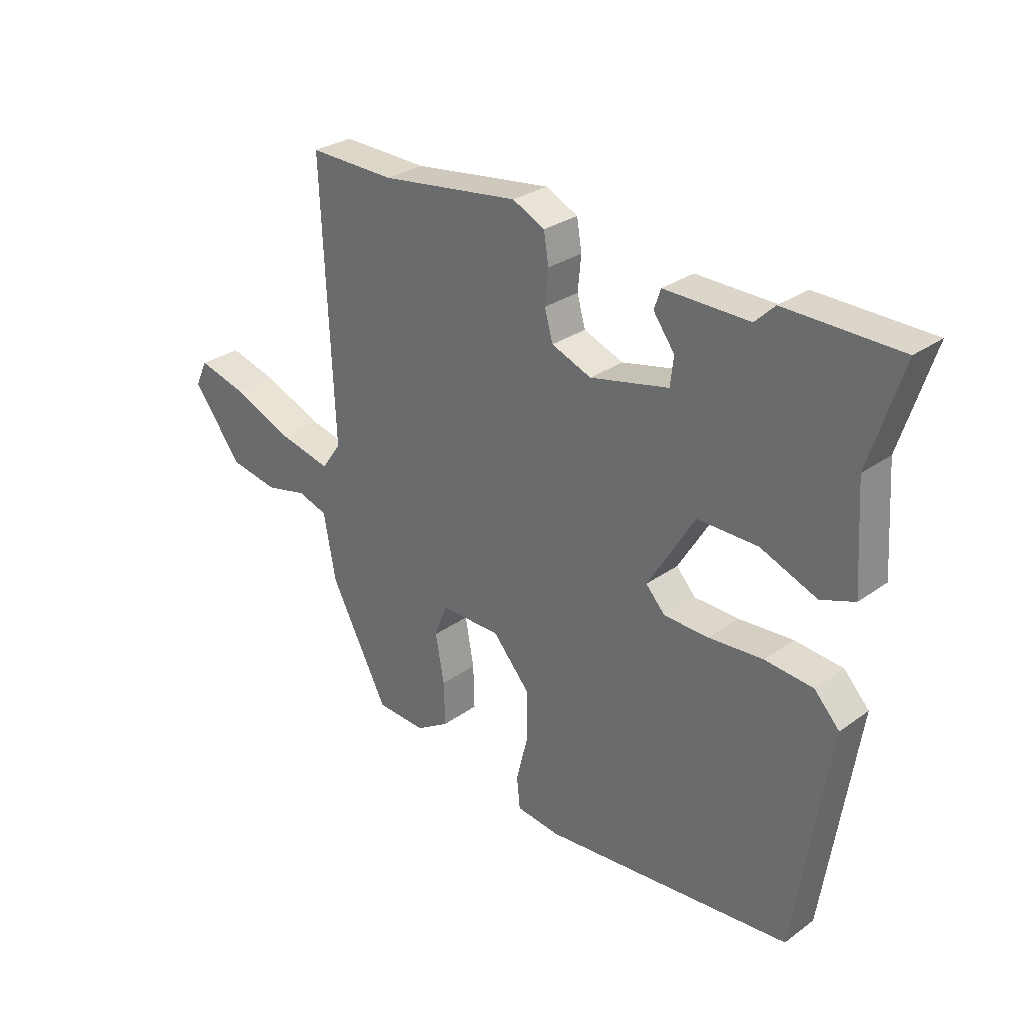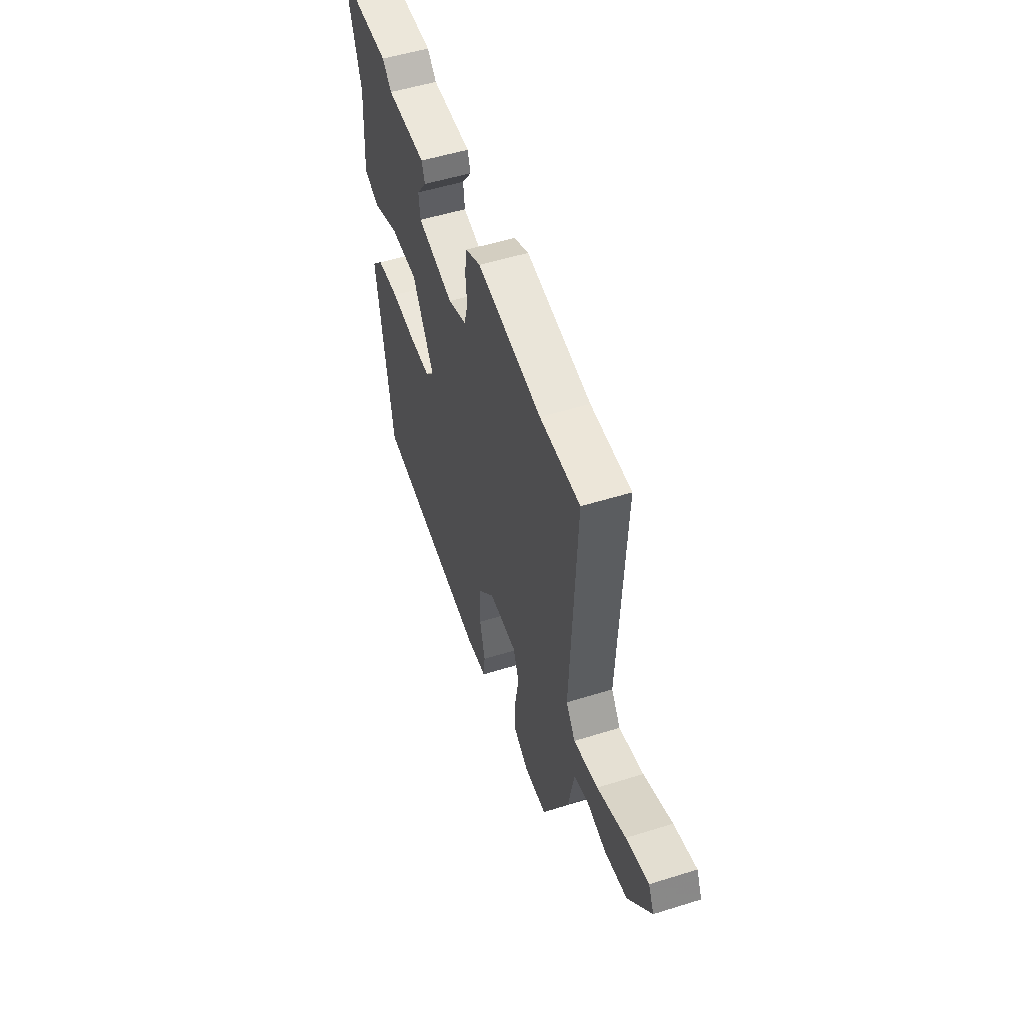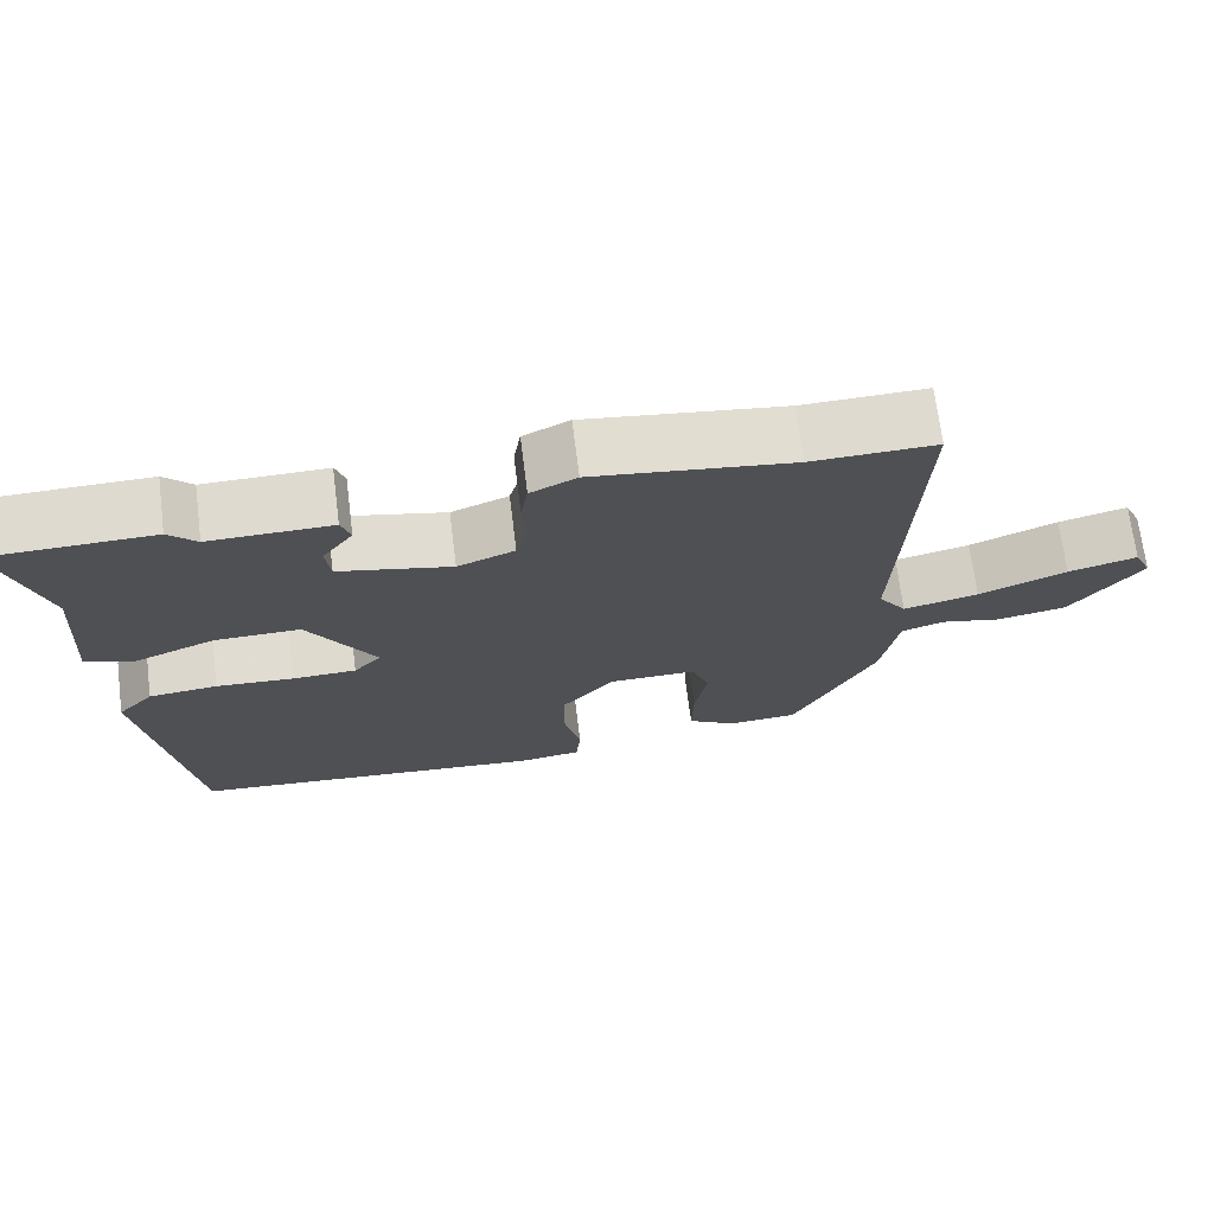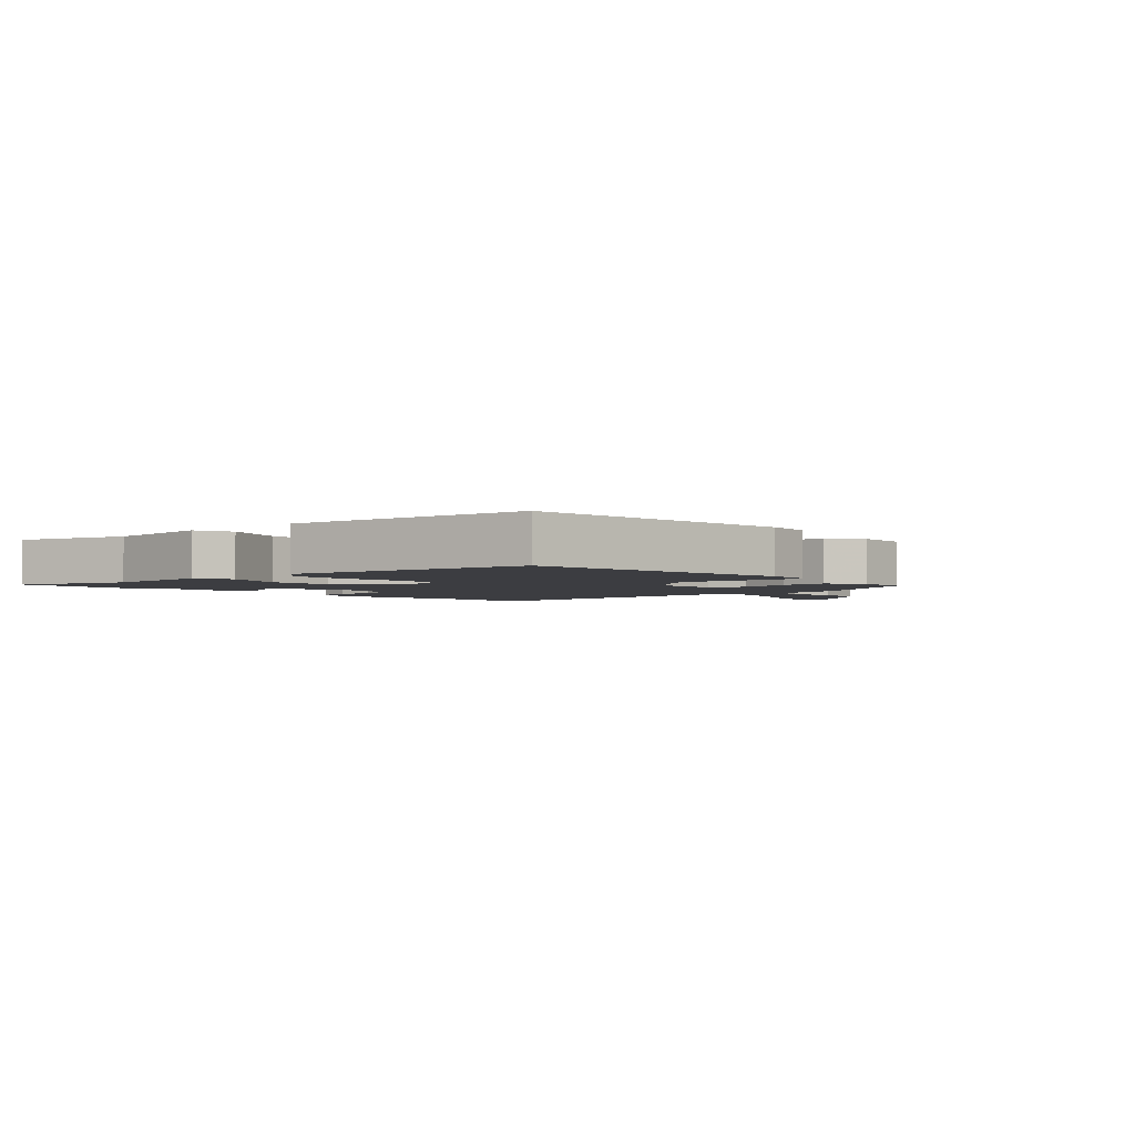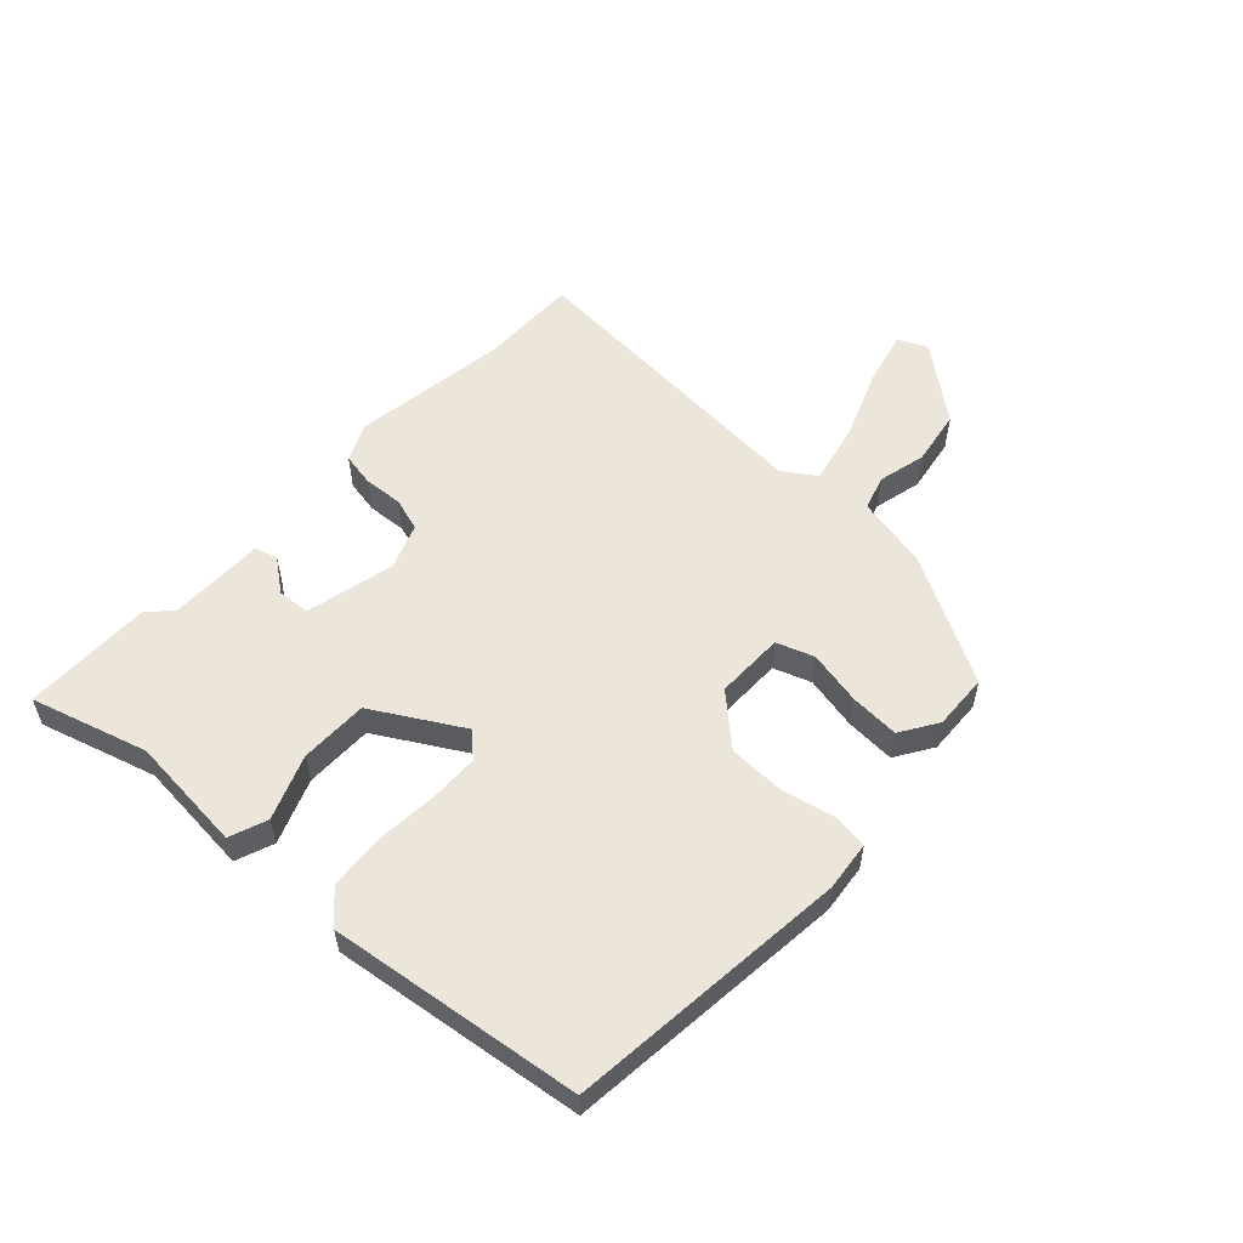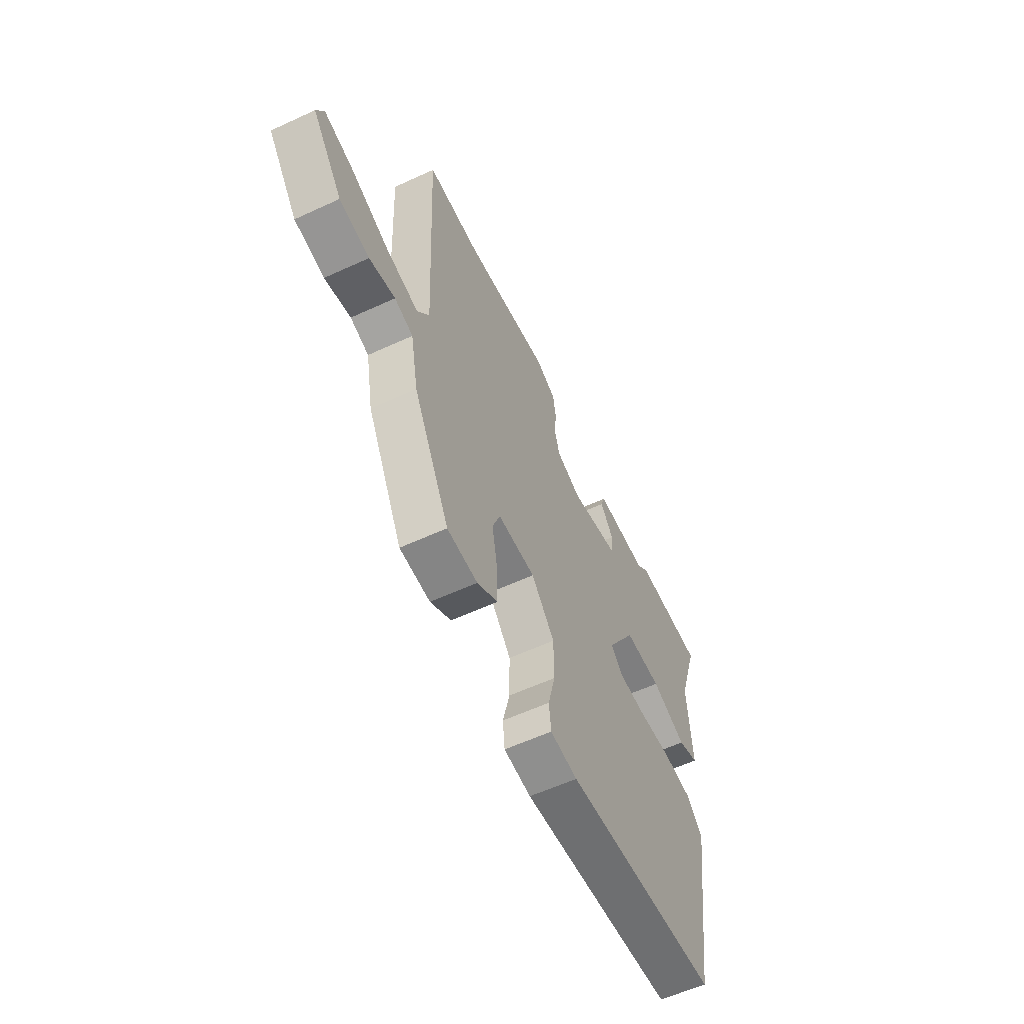
<metadata>
{"format":"obj","ext":"obj","renderer":"f3d","projection":"perspective","resolution":1024,"background":"white","views":[{"elev":28.8,"azim":43.1,"up":"+Z"},{"elev":53.1,"azim":-108.5,"up":"+Z"},{"elev":70.1,"azim":172.8,"up":"+Z"},{"elev":-2.8,"azim":133.5,"up":"+Y"},{"elev":56.2,"azim":134.2,"up":"+Y"},{"elev":-58.5,"azim":-64.5,"up":"+Z"}]}
</metadata>
<code>
v 0.375 0.07 0.503
v 0.584 0.07 0.498
v 0.524 0.07 0.312
v 0.536 0.07 0.123
v 0.474 0.07 0.101
v 0.371 0.07 0.143
v 0.261 0.07 0.145
v 0.175 0.07 0.005
v 0.21 0.07 -0.034
v 0.292 0.07 -0.037
v 0.391 0.07 -0.031
v 0.479 0.07 -0.04
v 0.525 0.07 -0.09
v 0.462 0.07 -0.497
v 0.005 0.07 -0.533
v -0.075 0.07 -0.522
v -0.081 0.07 -0.464
v -0.06 0.07 -0.38
v -0.06 0.07 -0.288
v -0.128 0.07 -0.209
v -0.239 0.07 -0.207
v -0.262 0.07 -0.267
v -0.246 0.07 -0.355
v -0.244 0.07 -0.435
v -0.305 0.07 -0.472
v -0.395 0.07 -0.466
v -0.501 0.07 -0.261
v -0.523 0.07 -0.141
v -0.578 0.07 -0.123
v -0.655 0.07 -0.14
v -0.744 0.07 -0.123
v -0.834 0.07 -0.003
v -0.812 0.07 0.044
v -0.724 0.07 0.02
v -0.612 0.07 -0.027
v -0.516 0.07 -0.05
v -0.48 0.07 0.001
v -0.502 0.07 0.5
v -0.344 0.07 0.495
v -0.09 0.07 0.527
v -0.031 0.07 0.498
v -0.022 0.07 0.443
v -0.028 0.07 0.381
v -0.013 0.07 0.327
v 0.06 0.07 0.298
v 0.204 0.07 0.329
v 0.21 0.07 0.381
v 0.171 0.07 0.435
v 0.183 0.07 0.471
v 0.339 0.07 0.468
v 0.375 0 0.503
v 0.584 0 0.498
v 0.524 0 0.312
v 0.536 0 0.123
v 0.474 0 0.101
v 0.371 0 0.143
v 0.261 0 0.145
v 0.175 0 0.005
v 0.21 0 -0.034
v 0.292 0 -0.037
v 0.391 0 -0.031
v 0.479 0 -0.04
v 0.525 0 -0.09
v 0.462 0 -0.497
v 0.005 0 -0.533
v -0.075 0 -0.522
v -0.081 0 -0.464
v -0.06 0 -0.38
v -0.06 0 -0.288
v -0.128 0 -0.209
v -0.239 0 -0.207
v -0.262 0 -0.267
v -0.246 0 -0.355
v -0.244 0 -0.435
v -0.305 0 -0.472
v -0.395 0 -0.466
v -0.501 0 -0.261
v -0.523 0 -0.141
v -0.578 0 -0.123
v -0.655 0 -0.14
v -0.744 0 -0.123
v -0.834 0 -0.003
v -0.812 0 0.044
v -0.724 0 0.02
v -0.612 0 -0.027
v -0.516 0 -0.05
v -0.48 0 0.001
v -0.502 0 0.5
v -0.344 0 0.495
v -0.09 0 0.527
v -0.031 0 0.498
v -0.022 0 0.443
v -0.028 0 0.381
v -0.013 0 0.327
v 0.06 0 0.298
v 0.204 0 0.329
v 0.21 0 0.381
v 0.171 0 0.435
v 0.183 0 0.471
v 0.339 0 0.468
f 47 48 49 50
f 46 47 50
f 1 2 3
f 50 1 3
f 46 50 3
f 4 5 6
f 3 4 6
f 46 3 6
f 45 46 6
f 44 45 6 7
f 41 42 43
f 40 41 43
f 39 40 43
f 39 43 44
f 38 39 44
f 37 38 44
f 44 7 8
f 37 44 8
f 36 37 8
f 33 34 35
f 32 33 35
f 31 32 35
f 30 31 35
f 29 30 35
f 28 29 35 36
f 27 28 36
f 26 27 36
f 25 26 36
f 24 25 36
f 23 24 36
f 22 23 36
f 21 22 36
f 36 8 9
f 21 36 9
f 20 21 9
f 16 17 18
f 15 16 18
f 14 15 18
f 13 14 18
f 12 13 18
f 11 12 18
f 10 11 18
f 10 18 19
f 9 10 19 20
f 100 99 98 97
f 100 97 96
f 53 52 51
f 53 51 100
f 53 100 96
f 56 55 54
f 56 54 53
f 56 53 96
f 56 96 95
f 57 56 95 94
f 93 92 91
f 93 91 90
f 93 90 89
f 94 93 89
f 94 89 88
f 94 88 87
f 58 57 94
f 58 94 87
f 58 87 86
f 85 84 83
f 85 83 82
f 85 82 81
f 85 81 80
f 85 80 79
f 86 85 79 78
f 86 78 77
f 86 77 76
f 86 76 75
f 86 75 74
f 86 74 73
f 86 73 72
f 86 72 71
f 59 58 86
f 59 86 71
f 59 71 70
f 68 67 66
f 68 66 65
f 68 65 64
f 68 64 63
f 68 63 62
f 68 62 61
f 68 61 60
f 69 68 60
f 70 69 60 59
f 1 51 52 2
f 2 52 53 3
f 3 53 54 4
f 4 54 55 5
f 5 55 56 6
f 6 56 57 7
f 7 57 58 8
f 8 58 59 9
f 9 59 60 10
f 10 60 61 11
f 11 61 62 12
f 12 62 63 13
f 13 63 64 14
f 14 64 65 15
f 15 65 66 16
f 16 66 67 17
f 17 67 68 18
f 18 68 69 19
f 19 69 70 20
f 20 70 71 21
f 21 71 72 22
f 22 72 73 23
f 23 73 74 24
f 24 74 75 25
f 25 75 76 26
f 26 76 77 27
f 27 77 78 28
f 28 78 79 29
f 29 79 80 30
f 30 80 81 31
f 31 81 82 32
f 32 82 83 33
f 33 83 84 34
f 34 84 85 35
f 35 85 86 36
f 36 86 87 37
f 37 87 88 38
f 38 88 89 39
f 39 89 90 40
f 40 90 91 41
f 41 91 92 42
f 42 92 93 43
f 43 93 94 44
f 44 94 95 45
f 45 95 96 46
f 46 96 97 47
f 47 97 98 48
f 48 98 99 49
f 49 99 100 50
f 50 100 51 1

</code>
